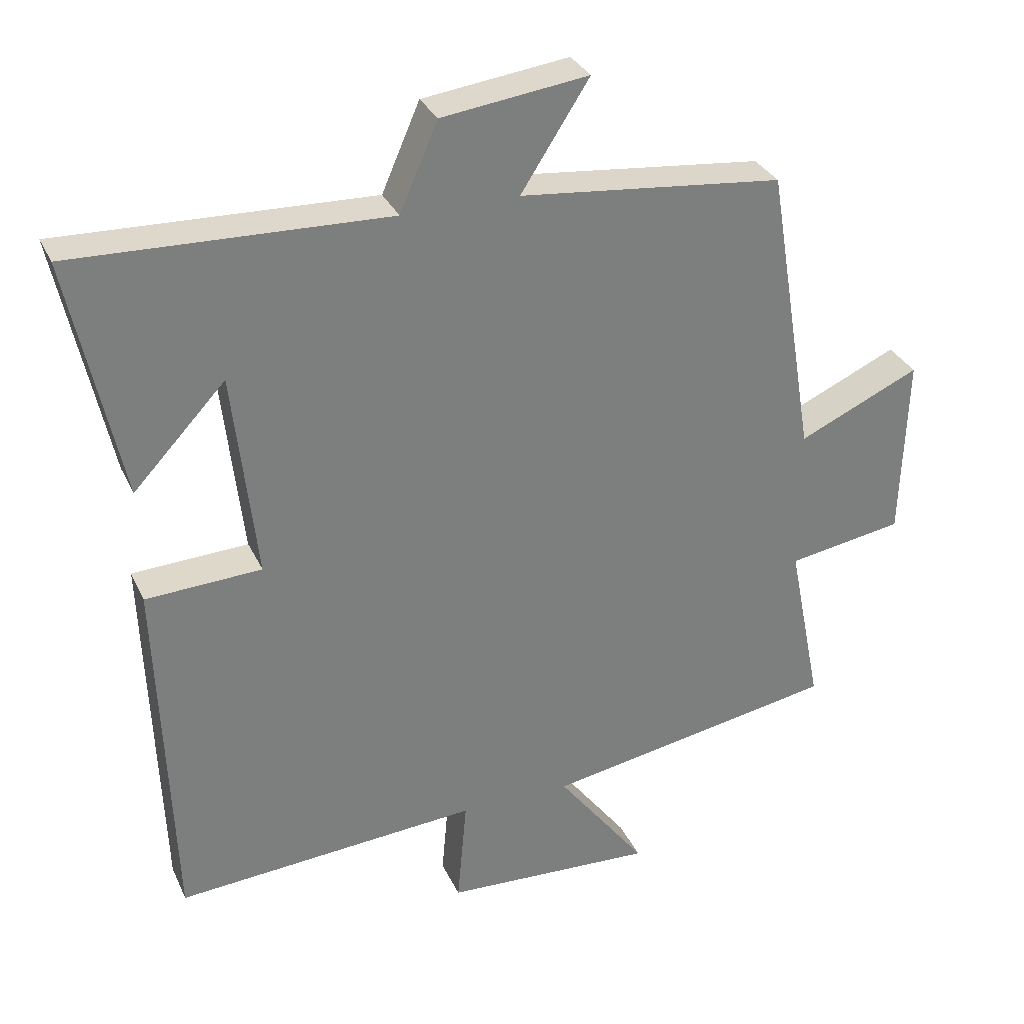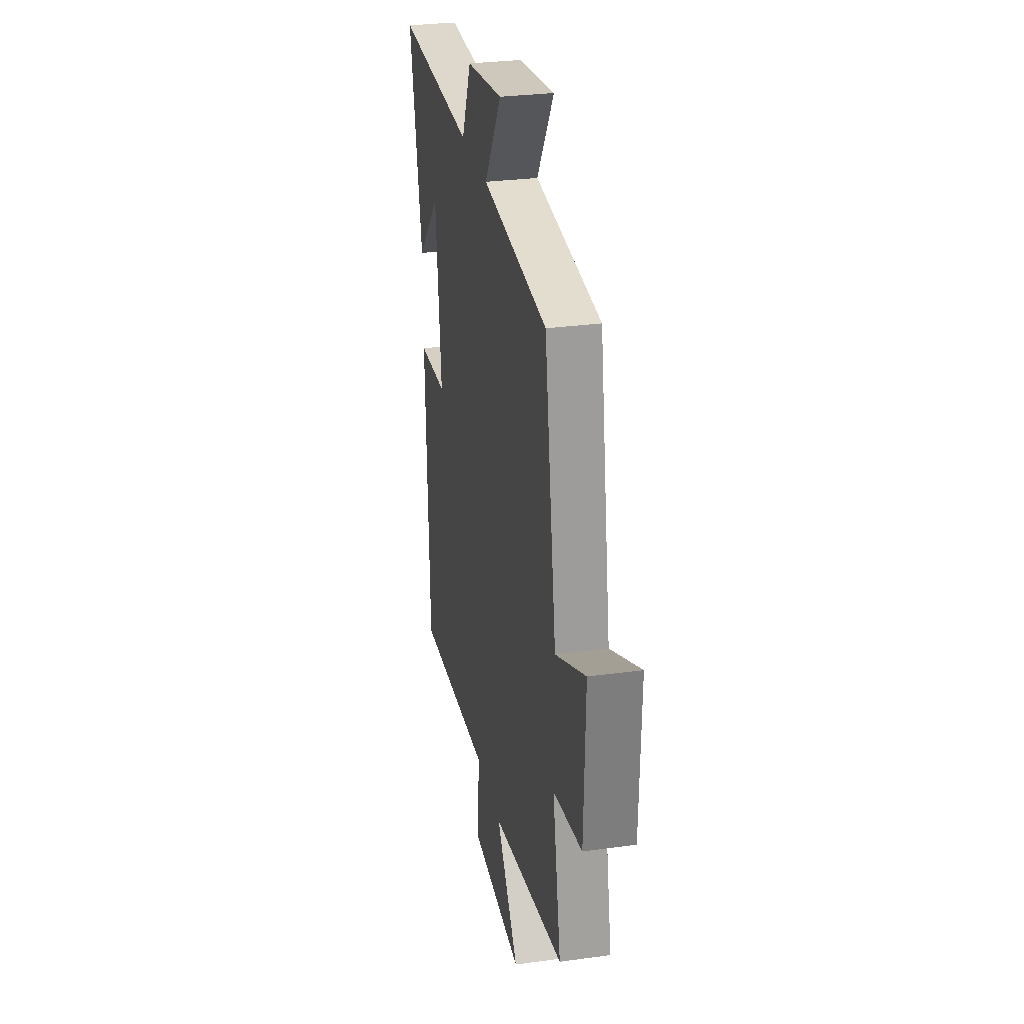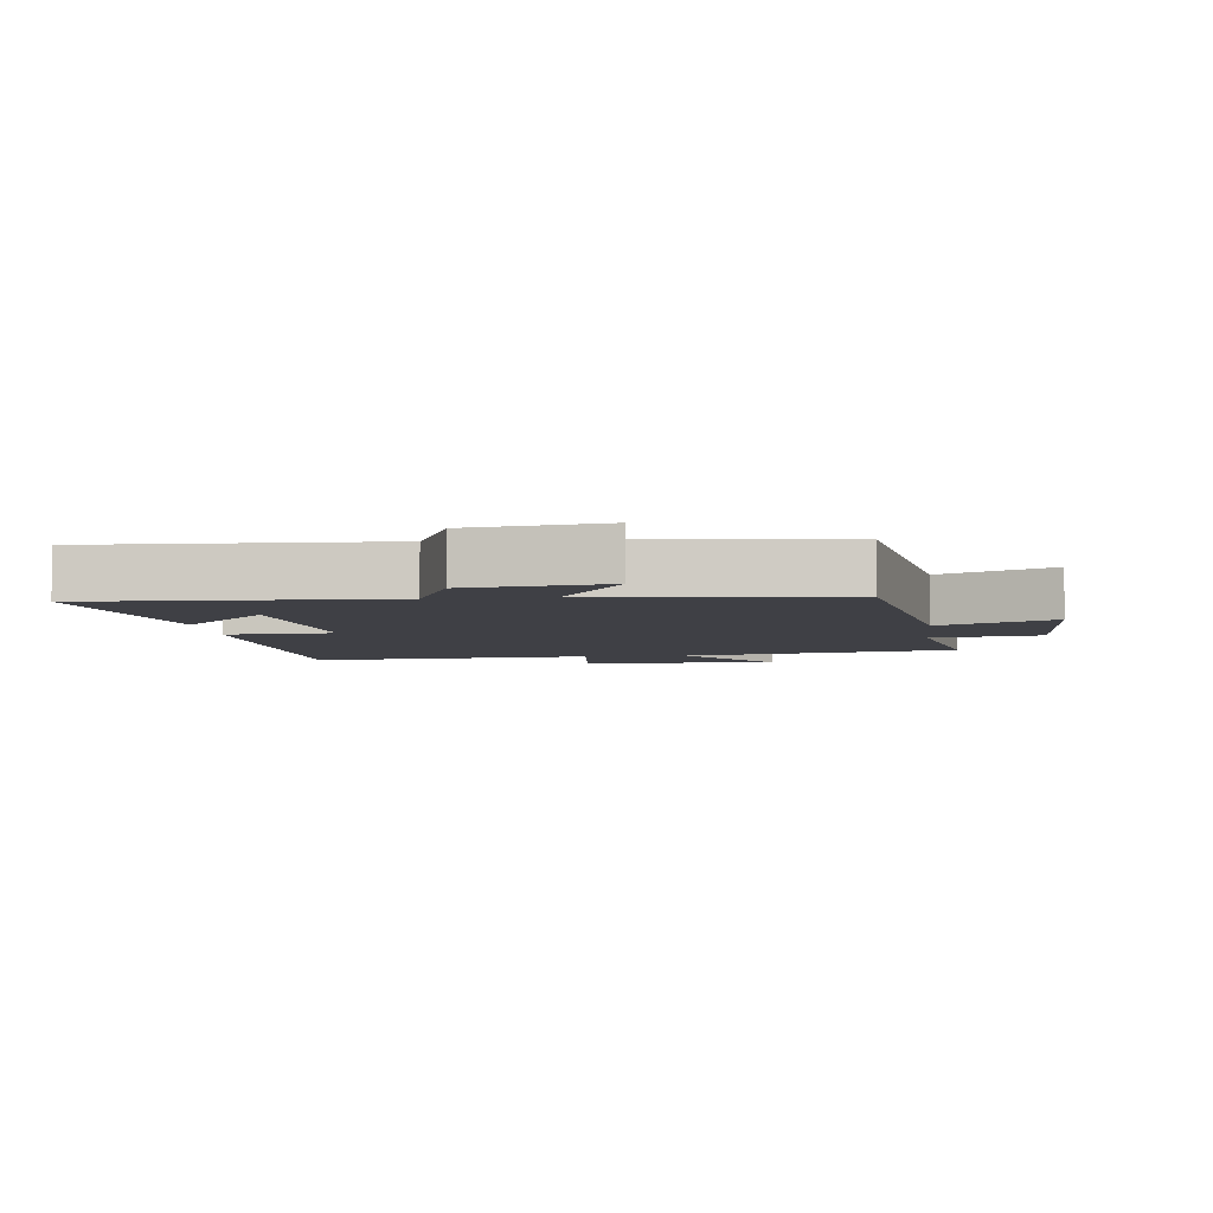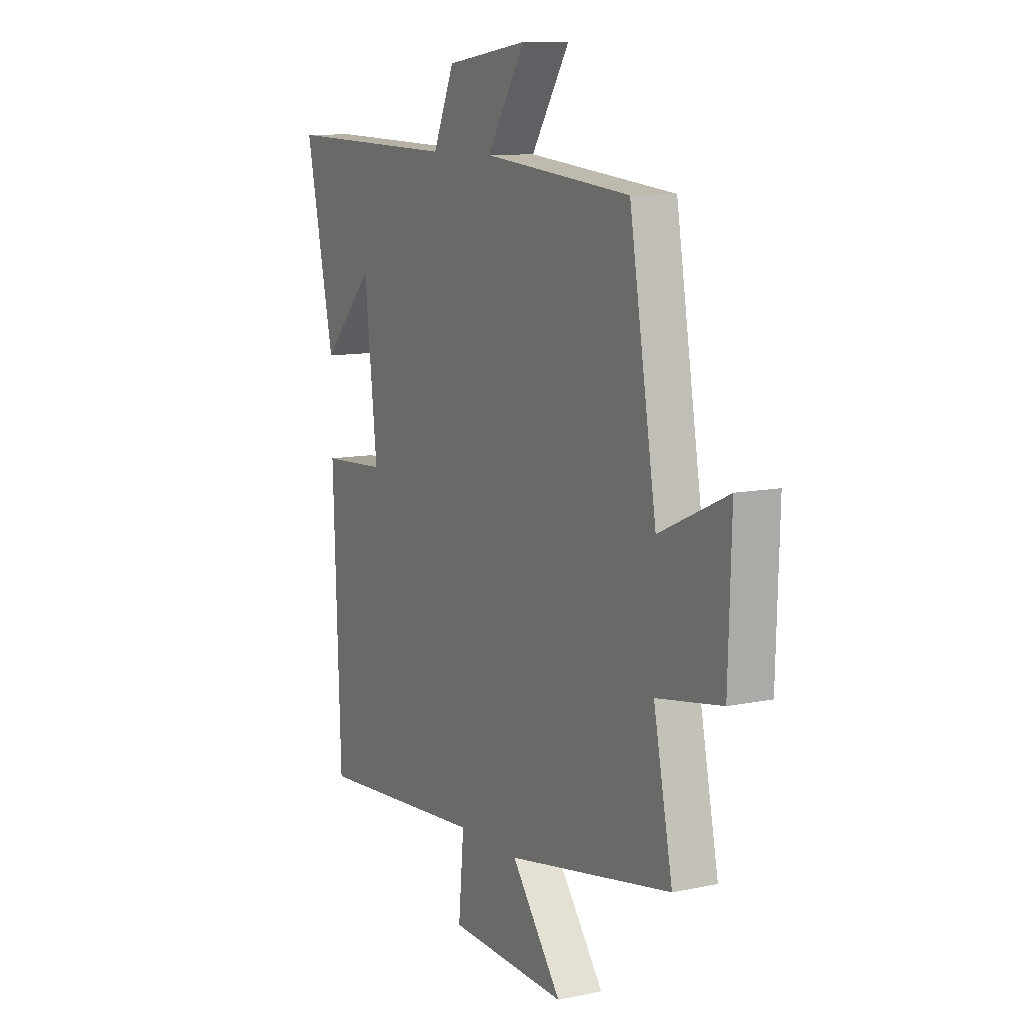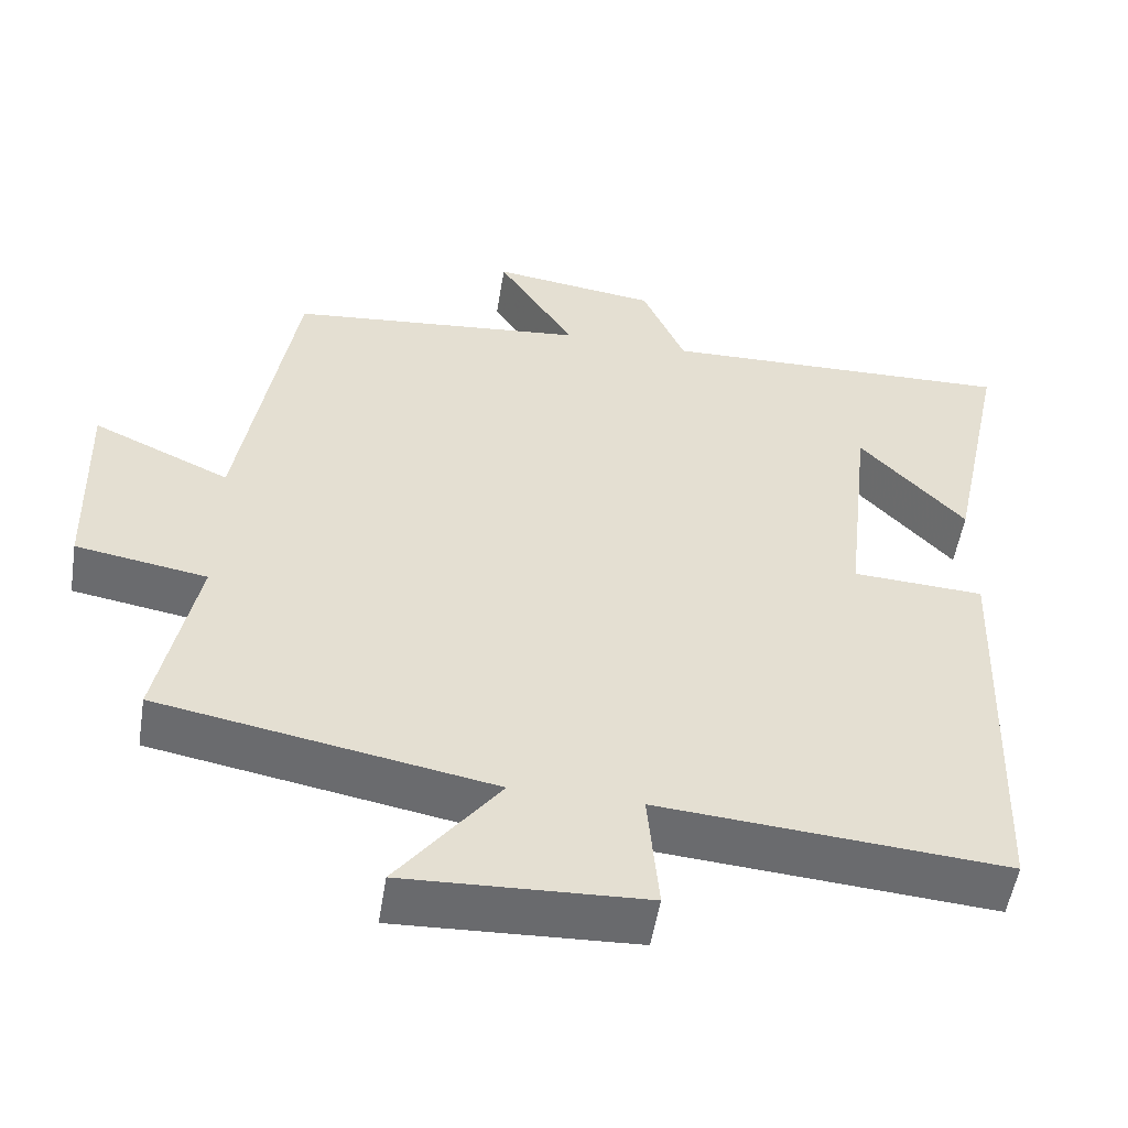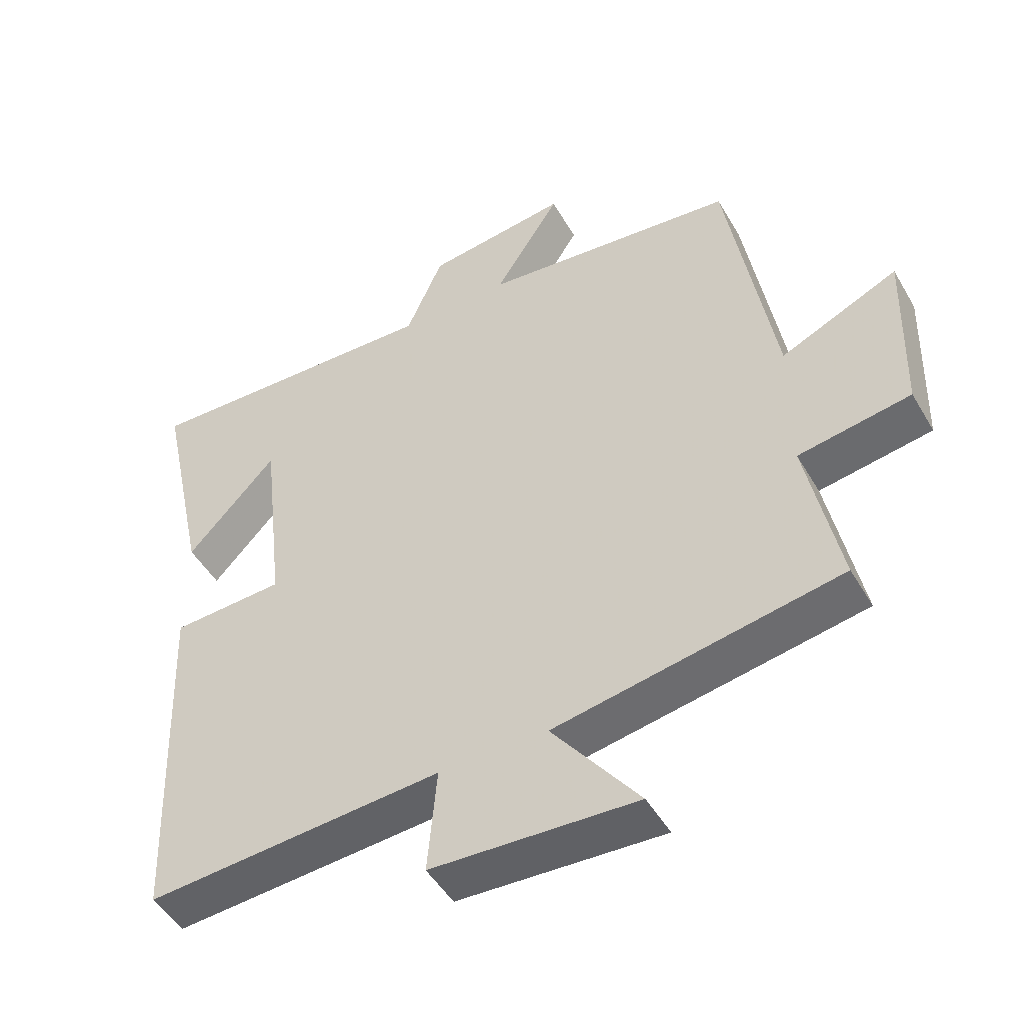
<metadata>
{"format":"obj","ext":"obj","renderer":"f3d","projection":"perspective","resolution":1024,"background":"white","views":[{"elev":31.4,"azim":-21.6,"up":"+Z"},{"elev":29.5,"azim":78.6,"up":"+Z"},{"elev":-5.2,"azim":6.4,"up":"+Y"},{"elev":10.2,"azim":61.7,"up":"+Z"},{"elev":-53.3,"azim":170.9,"up":"+Z"},{"elev":-48.3,"azim":29.1,"up":"+Z"}]}
</metadata>
<code>
v -0.575 0.07 0.514
v -0.12 0.07 0.5
v -0.065 0.07 0.626
v 0.147 0.07 0.654
v 0.048 0.07 0.5
v 0.43 0.07 0.461
v 0.5 0.07 0.037
v 0.676 0.07 0.117
v 0.668 0.07 -0.149
v 0.5 0.07 -0.177
v 0.549 0.07 -0.423
v 0.123 0.07 -0.5
v 0.253 0.07 -0.671
v -0.053 0.07 -0.657
v -0.039 0.07 -0.5
v -0.48 0.07 -0.534
v -0.5 0.07 -0.004
v -0.332 0.07 0.005
v -0.366 0.07 0.307
v -0.5 0.07 0.164
v -0.575 0 0.514
v -0.12 0 0.5
v -0.065 0 0.626
v 0.147 0 0.654
v 0.048 0 0.5
v 0.43 0 0.461
v 0.5 0 0.037
v 0.676 0 0.117
v 0.668 0 -0.149
v 0.5 0 -0.177
v 0.549 0 -0.423
v 0.123 0 -0.5
v 0.253 0 -0.671
v -0.053 0 -0.657
v -0.039 0 -0.5
v -0.48 0 -0.534
v -0.5 0 -0.004
v -0.332 0 0.005
v -0.366 0 0.307
v -0.5 0 0.164
f 19 20 1
f 15 16 17 18
f 15 18 19
f 12 13 14 15
f 12 15 19
f 11 12 19
f 10 11 19
f 7 8 9 10
f 7 10 19
f 6 7 19
f 5 6 19
f 2 3 4 5
f 2 5 19
f 1 2 19
f 21 40 39
f 38 37 36 35
f 39 38 35
f 35 34 33 32
f 39 35 32
f 39 32 31
f 39 31 30
f 30 29 28 27
f 39 30 27
f 39 27 26
f 39 26 25
f 25 24 23 22
f 39 25 22
f 39 22 21
f 1 21 22 2
f 2 22 23 3
f 3 23 24 4
f 4 24 25 5
f 5 25 26 6
f 6 26 27 7
f 7 27 28 8
f 8 28 29 9
f 9 29 30 10
f 10 30 31 11
f 11 31 32 12
f 12 32 33 13
f 13 33 34 14
f 14 34 35 15
f 15 35 36 16
f 16 36 37 17
f 17 37 38 18
f 18 38 39 19
f 19 39 40 20
f 20 40 21 1

</code>
